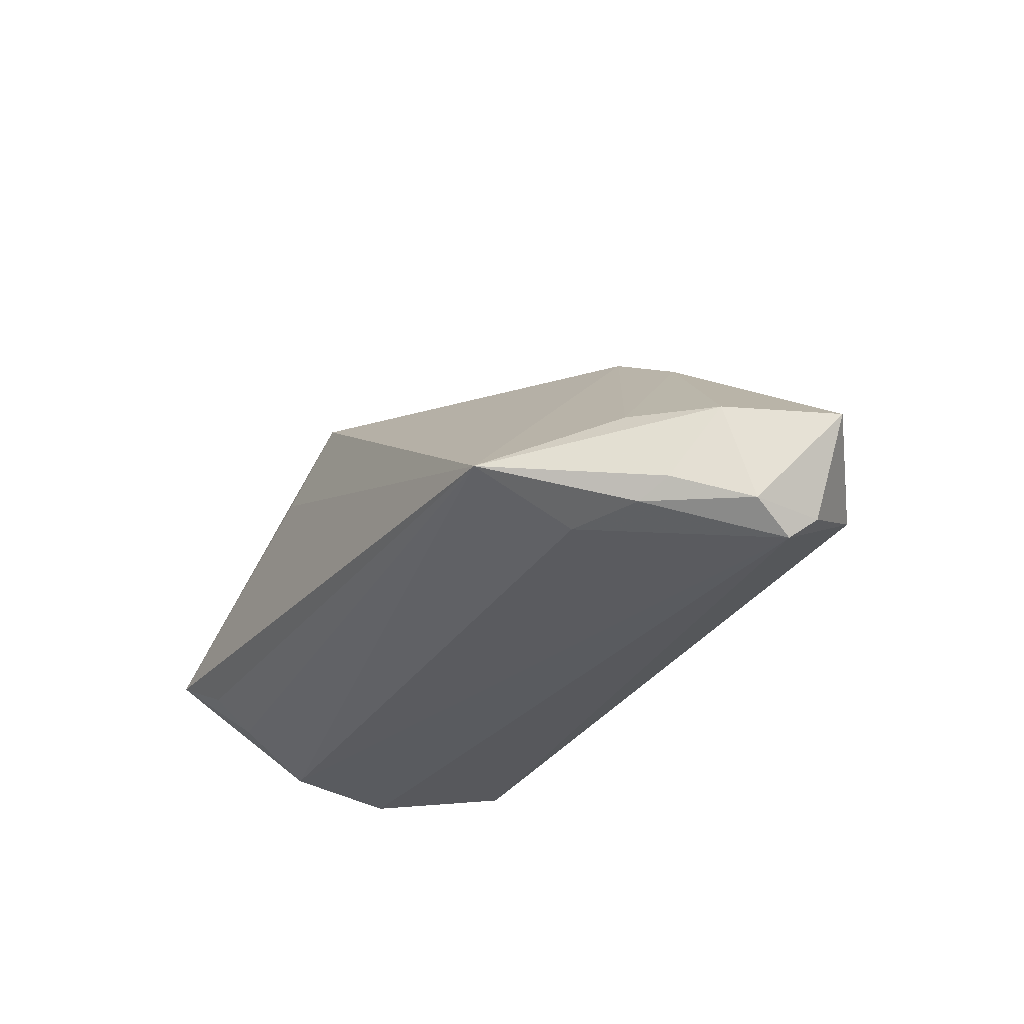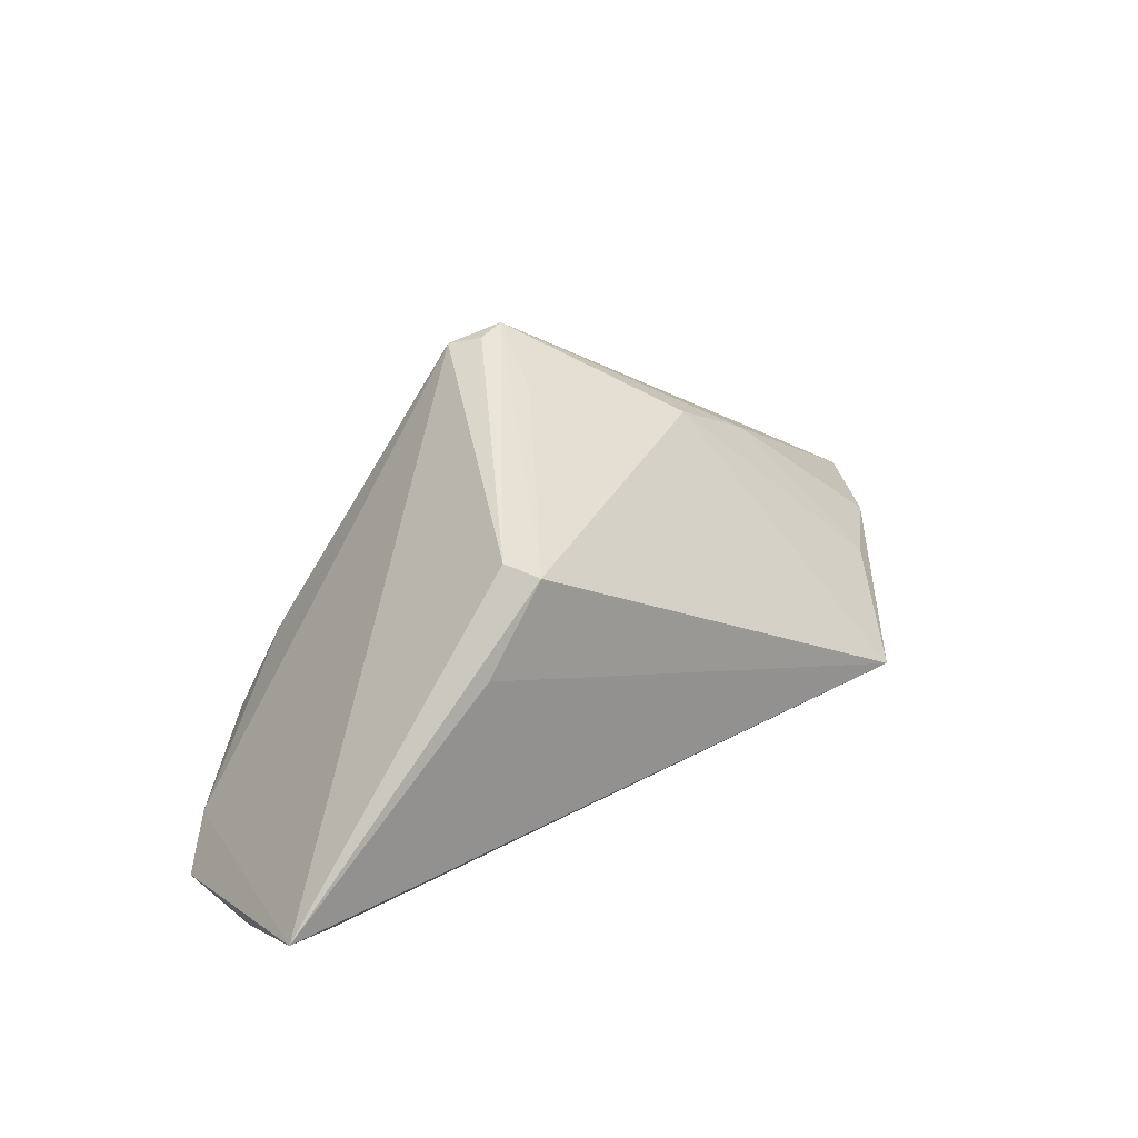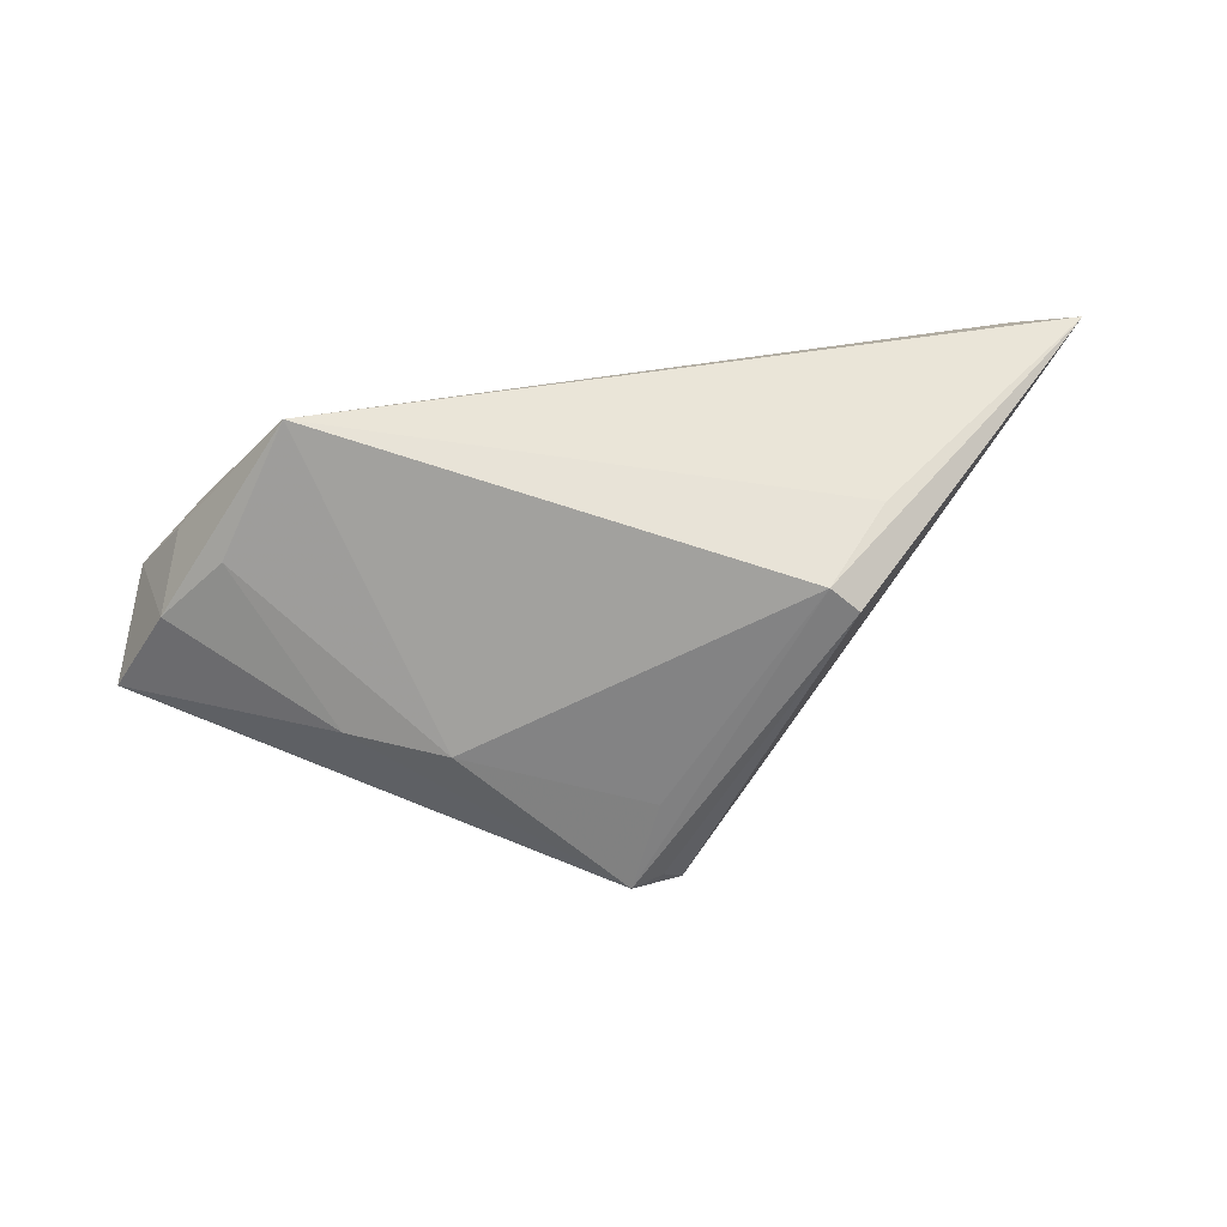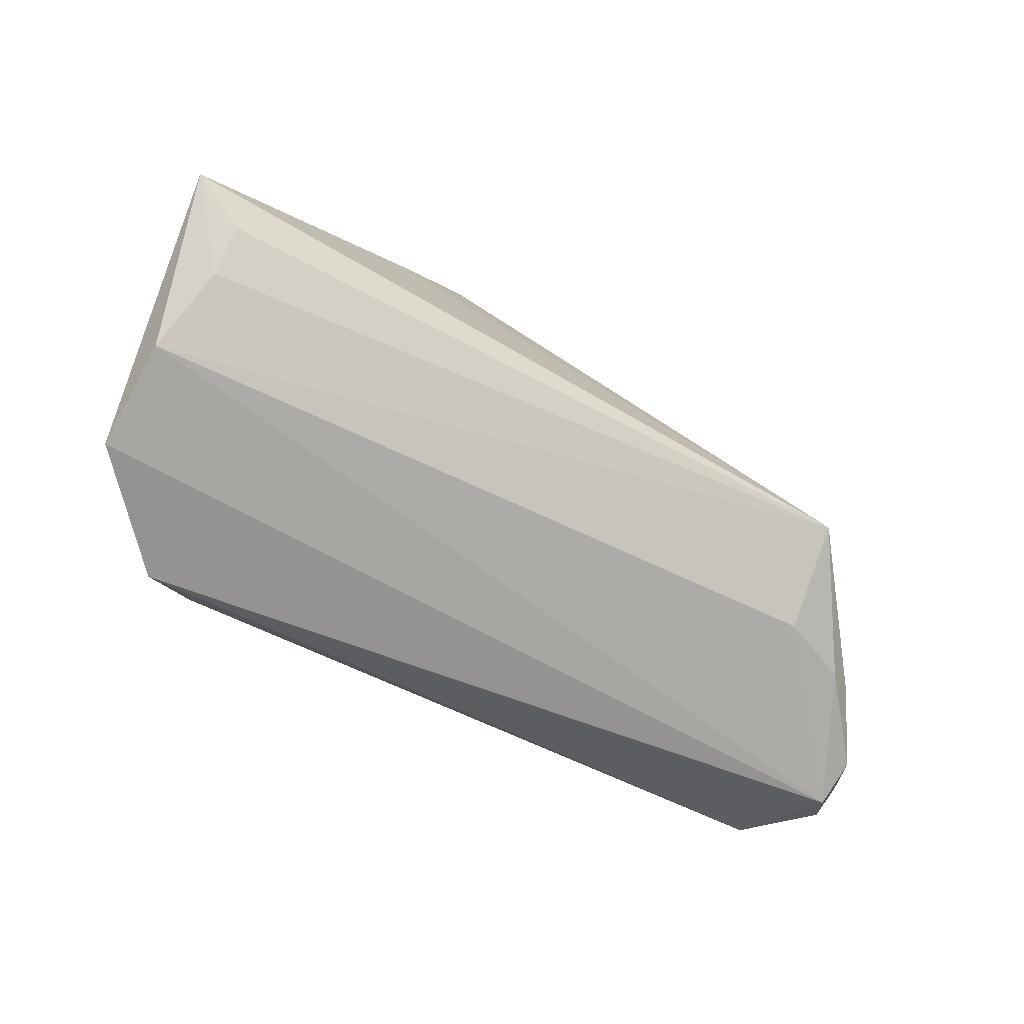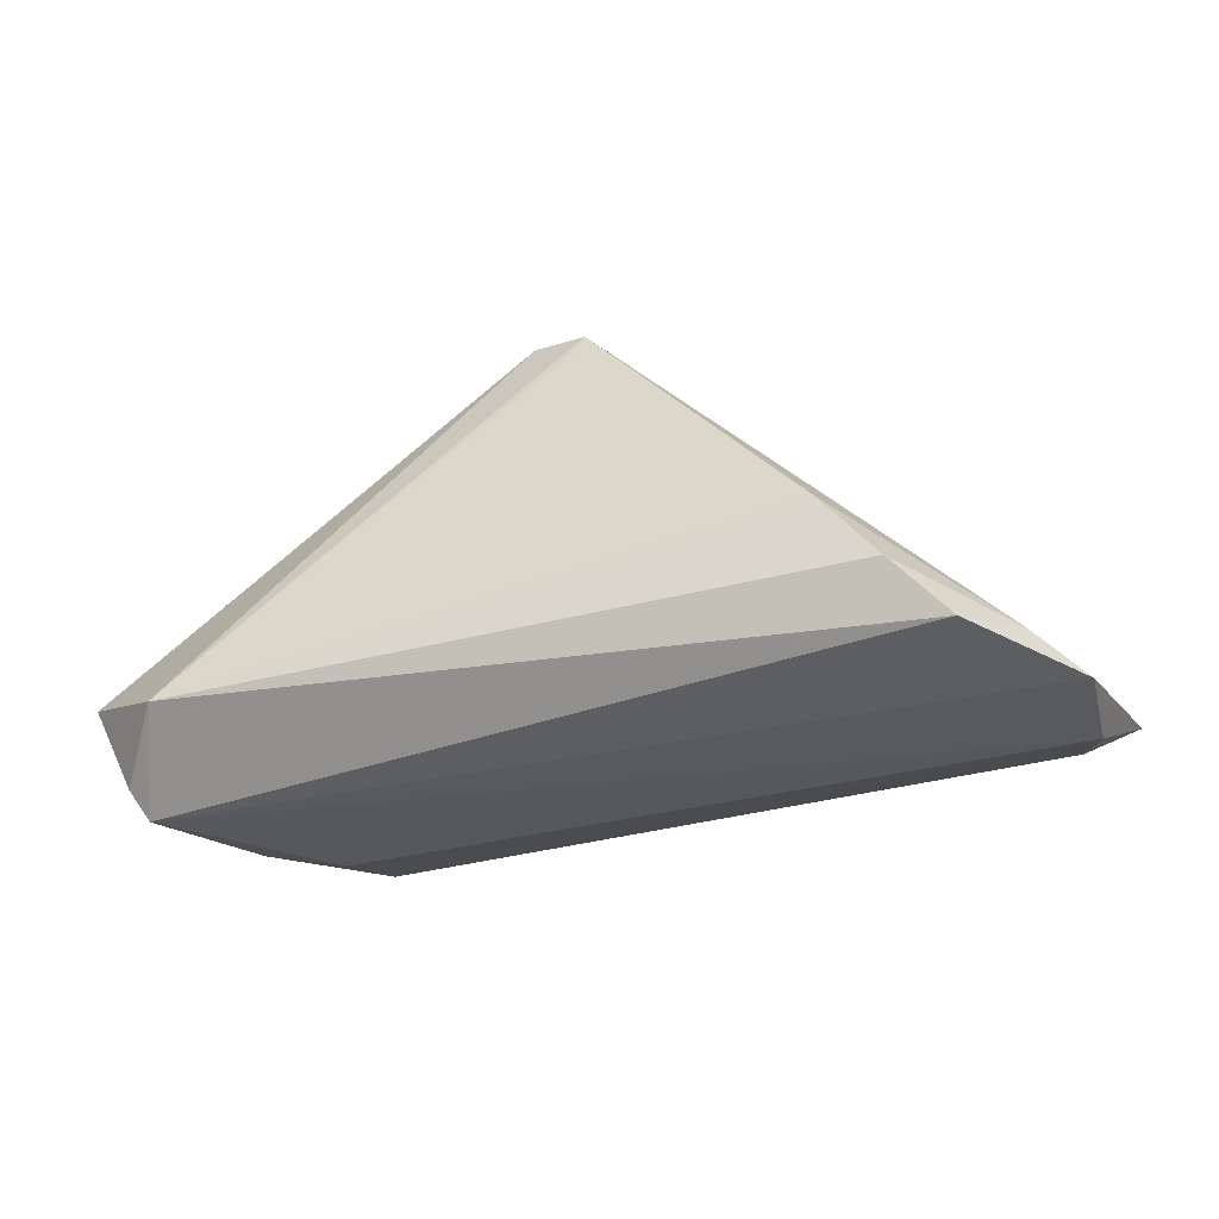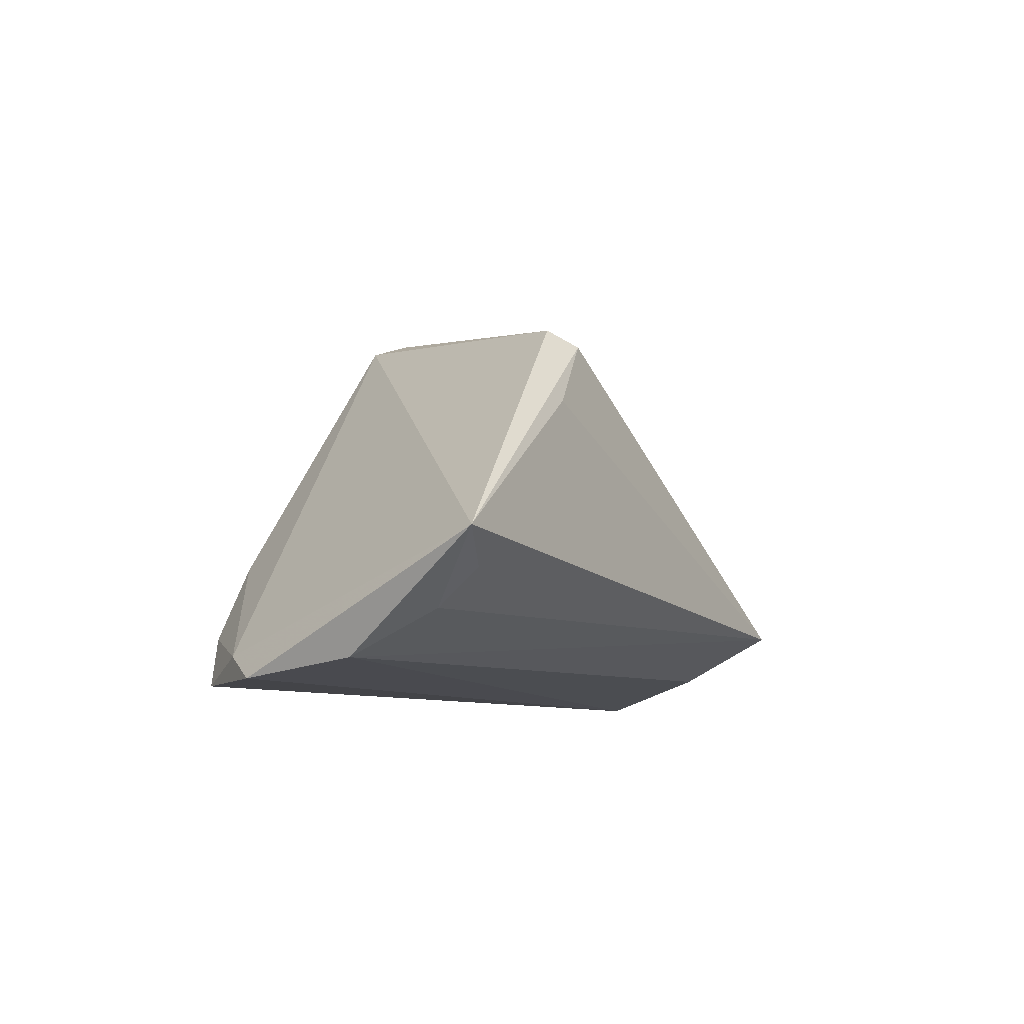
<metadata>
{"format":"obj","ext":"obj","renderer":"f3d","projection":"perspective","resolution":1024,"background":"white","views":[{"elev":-28.5,"azim":60.0,"up":"+Y"},{"elev":34.3,"azim":-39.1,"up":"+Y"},{"elev":51.0,"azim":166.1,"up":"+Z"},{"elev":-66.8,"azim":-29.5,"up":"+Y"},{"elev":-39.4,"azim":-165.6,"up":"+Y"},{"elev":-8.3,"azim":-63.3,"up":"+Y"}]}
</metadata>
<code>
v 0.02141 0.01263 -0.003684
v -0.04975 -0.01376 0.02109
v 0.05133 -0.02251 -0.009567
v -0.02199 0.01857 0.01591
v -0.05176 -0.02492 -0.006887
v 0.03247 0.005833 -0.004474
v 0.04579 -0.01815 -0.01867
v 0.0326 -0.01588 0.02378
v 0.05651 -0.01134 -0.01013
v -0.03984 -0.02492 -0.02019
v -0.04958 -0.01788 0.0161
v -0.0006571 0.02064 -0.02042
v -0.0518 -0.02299 0.006451
v 8.808e-05 0.02173 -0.00745
v -0.03368 -0.0188 -0.0237
v 0.004079 0.02492 -0.01821
v -0.01897 0.01678 0.01866
v 0.0002574 0.02461 -0.01702
v -0.02725 -0.009526 -0.02378
v 0.04989 -0.02492 -0.006546
v -0.04612 -0.022 -0.01276
v 0.05106 -0.02168 -0.00159
v 0.03416 -0.02153 0.01191
v -0.002348 0.0233 -0.02034
v 0.04981 -0.0104 0.001647
v 0.0419 -0.01001 0.009349
v -0.05651 -0.01017 0.02378
v 0.04267 -0.02102 0.00845
v -0.0277 0.008308 0.02063
v 0.04603 -0.01884 0.006547
f 7 20 10
f 7 16 9
f 7 24 16
f 27 24 21
f 4 17 16
f 27 17 4
f 4 24 27
f 9 16 6
f 16 1 6
f 16 17 14
f 14 1 16
f 17 1 14
f 10 20 5
f 20 13 5
f 5 21 10
f 5 13 27
f 27 21 5
f 3 7 9
f 20 7 3
f 9 22 3
f 3 22 20
f 24 7 12
f 19 21 24
f 24 12 19
f 19 12 7
f 16 24 18
f 18 4 16
f 24 4 18
f 29 17 27
f 27 13 11
f 23 13 20
f 10 21 15
f 21 19 15
f 15 7 10
f 15 19 7
f 27 11 2
f 20 22 28
f 28 23 20
f 8 1 17
f 17 29 8
f 23 28 8
f 8 29 27
f 13 23 8
f 27 2 8
f 8 11 13
f 8 2 11
f 26 6 1
f 1 8 26
f 30 28 22
f 30 8 28
f 9 6 25
f 6 26 25
f 25 22 9
f 25 30 22
f 25 26 8
f 8 30 25

</code>
